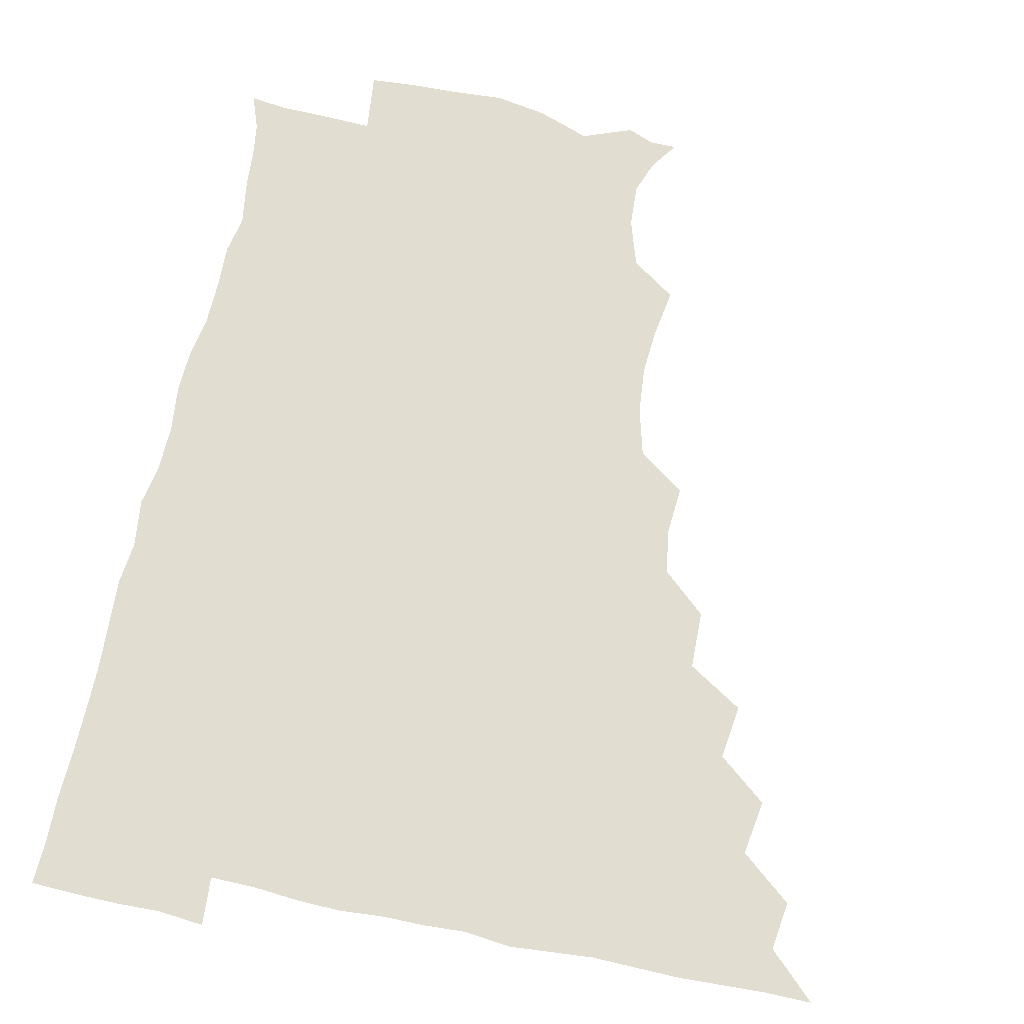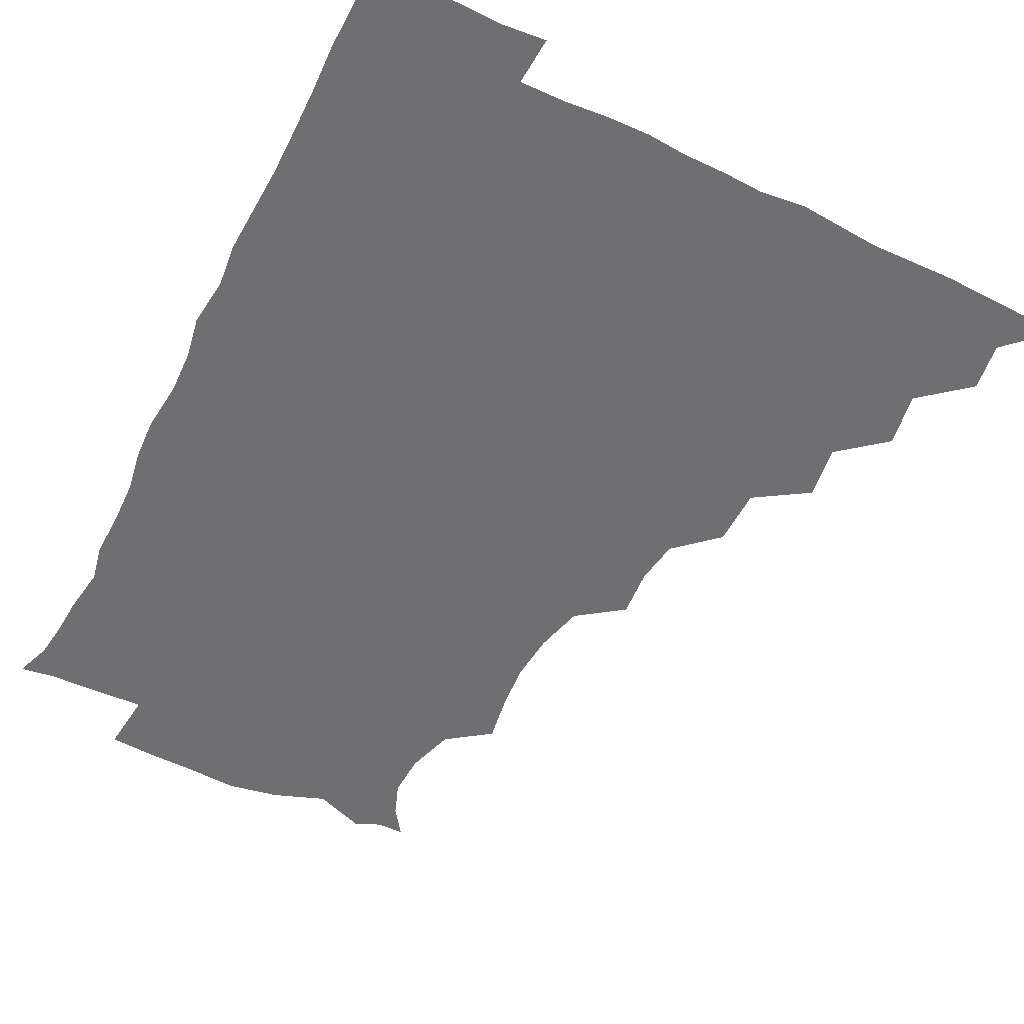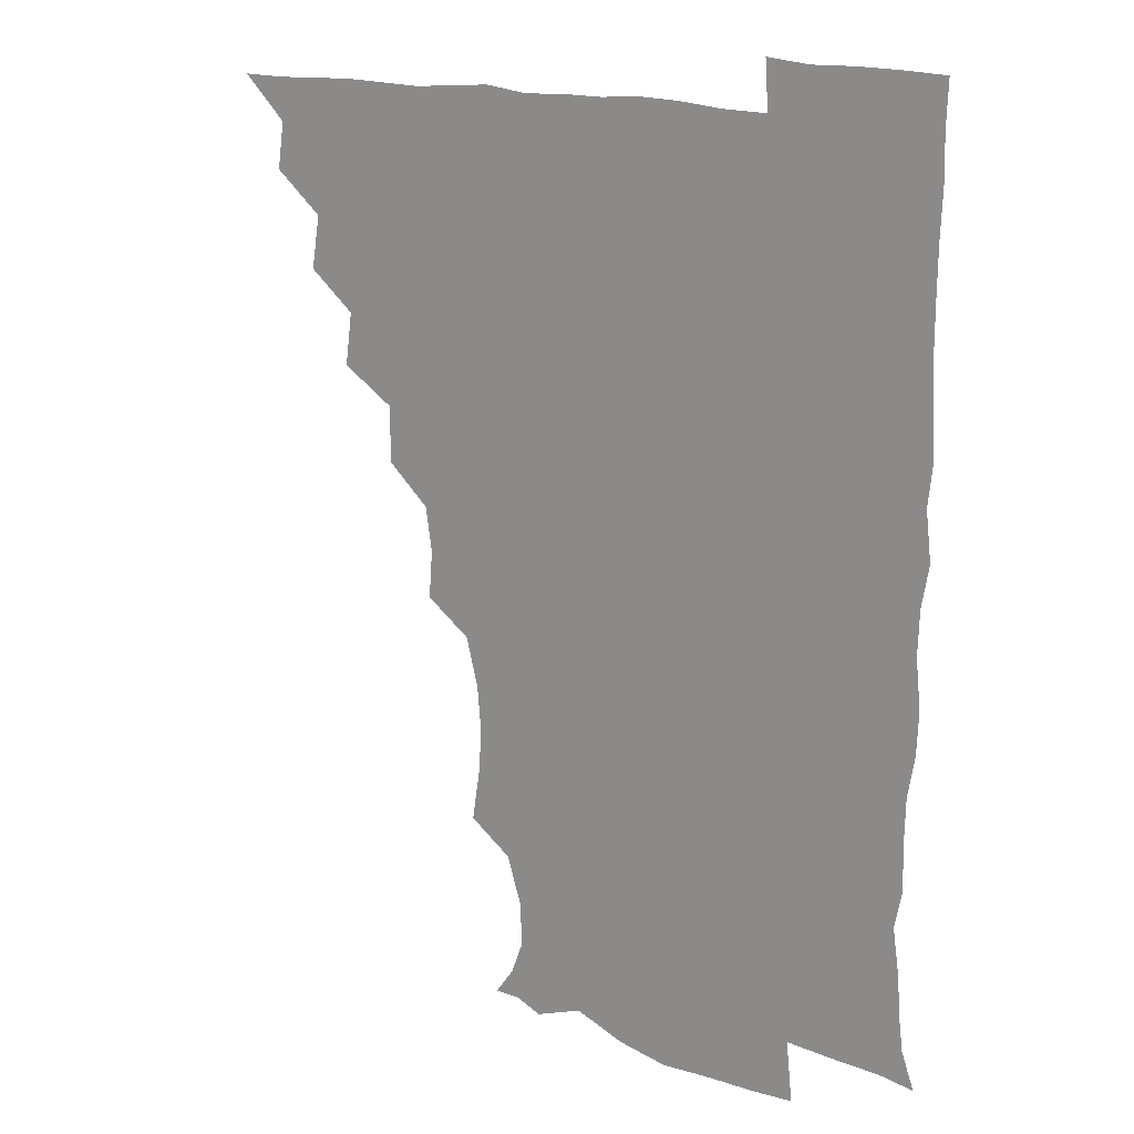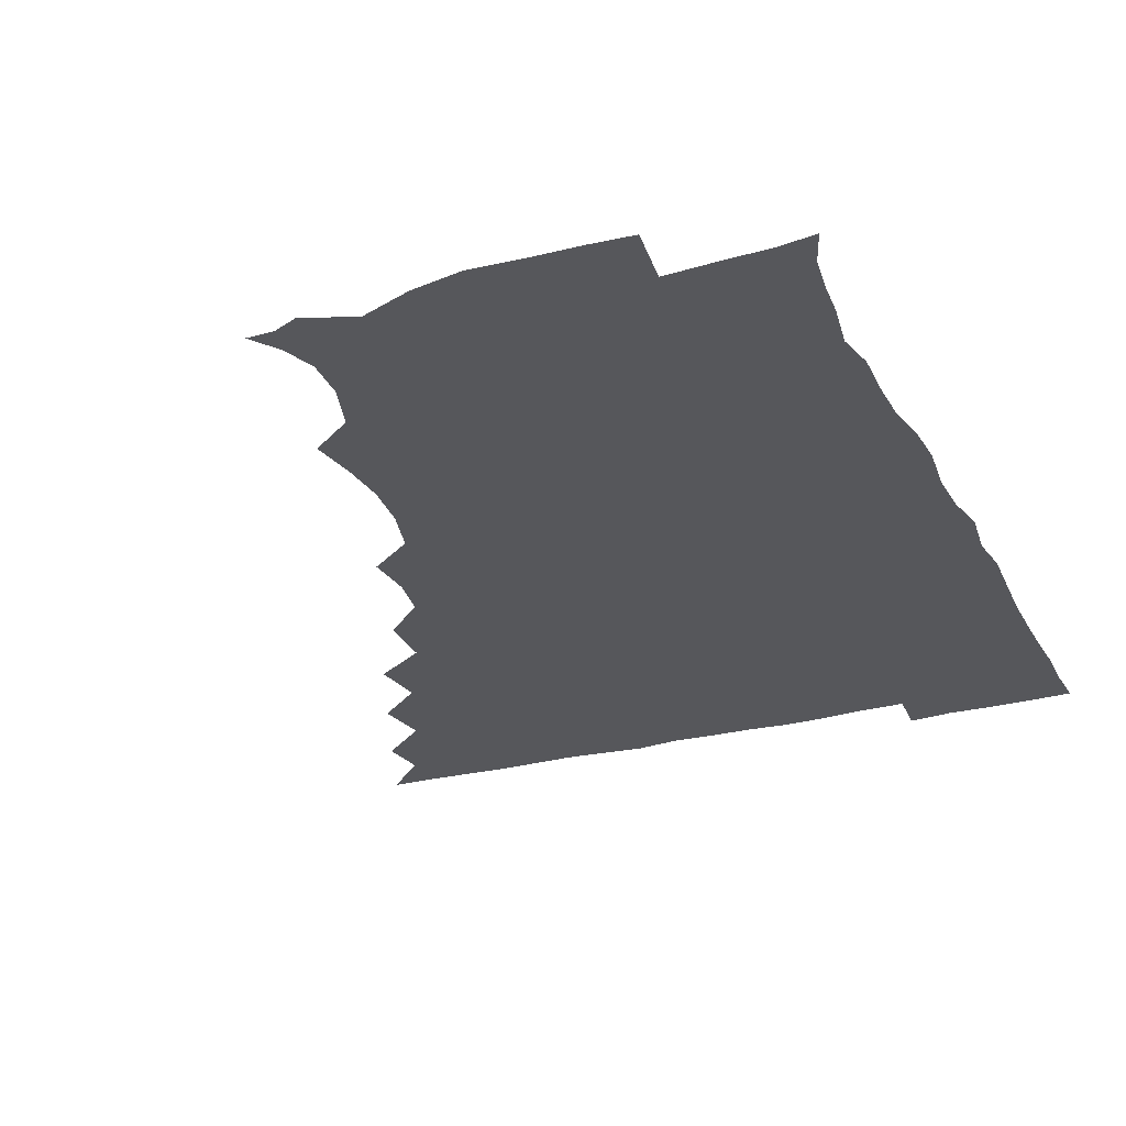
<metadata>
{"format":"obj","ext":"obj","renderer":"f3d","projection":"perspective","resolution":1024,"background":"white","views":[{"elev":68.7,"azim":-168.1,"up":"+Z"},{"elev":-54.7,"azim":153.5,"up":"+Z"},{"elev":16.6,"azim":35.8,"up":"+Y"},{"elev":-27.4,"azim":22.4,"up":"+Z"}]}
</metadata>
<code>
v 450.9 495.7 0
v 464.3 463.8 0
v 466.7 480.4 0
v 466.7 495.5 0
v 478.7 430.7 0
v 481.7 449.5 0
v 481.9 465.4 0
v 482 480.5 0
v 481.5 496.1 0
v 492.8 398.4 0
v 495.3 417.1 0
v 496.9 435.1 0
v 497.6 450.8 0
v 497.5 465.9 0
v 496.8 480.9 0
v 496.2 496.7 0
v 512.1 366.5 0
v 511.7 386.5 0
v 512.3 405.2 0
v 513.2 422.2 0
v 513.5 437.4 0
v 512.6 451.4 0
v 512.1 466 0
v 511.8 480.7 0
v 511.2 496.3 0
v 528.2 320.6 0
v 529.5 337.4 0
v 527.2 352.9 0
v 528.7 375.4 0
v 528 391.2 0
v 527.3 406.5 0
v 526.9 421.1 0
v 527.3 436.4 0
v 527.3 451.2 0
v 527.1 465.8 0
v 526.6 480.8 0
v 526.3 495.9 0
v 546.3 242.4 0
v 549.1 260.1 0
v 550.2 275.6 0
v 548.7 292.1 0
v 544.3 309 0
v 543.8 327.3 0
v 543.8 344.6 0
v 543.5 361.2 0
v 542.5 376.1 0
v 543 393 0
v 542.9 407.7 0
v 542.9 422.5 0
v 542.5 436.7 0
v 543.1 451.1 0
v 541.9 466 0
v 541.4 480.9 0
v 541 497.1 0
v 556.3 178.4 0
v 563.1 188 0
v 567.5 199.8 0
v 566.8 214.8 0
v 561.6 231.5 0
v 561.7 251.8 0
v 562.2 267.7 0
v 562 283.6 0
v 560.2 298.6 0
v 558.2 313.9 0
v 558.2 331.1 0
v 557.9 346.5 0
v 558.1 363.5 0
v 557.4 377.4 0
v 557.1 392.3 0
v 557.6 408.1 0
v 557.5 422.5 0
v 557.7 437.1 0
v 557.2 451.4 0
v 556.5 466.2 0
v 556.1 481.1 0
v 555.2 498.2 0
v 565.8 178.3 0
v 574.8 191.6 0
v 578.1 208.4 0
v 577 224.5 0
v 575.6 240.9 0
v 574.8 255.2 0
v 575.2 271.2 0
v 575 288.1 0
v 574.2 303.4 0
v 572.9 316.6 0
v 572.4 332.3 0
v 572.8 349.1 0
v 572.3 363.3 0
v 572.4 379.1 0
v 572.5 393.8 0
v 572.3 408.3 0
v 572.4 423.1 0
v 572.2 436.9 0
v 572.1 451.2 0
v 571.6 466 0
v 571 481.2 0
v 570.8 496.4 0
v 574.7 174.5 0
v 586.7 194.5 0
v 589.9 211.9 0
v 589.8 229.4 0
v 589 244 0
v 588.7 259.6 0
v 590 274.4 0
v 588.5 288.6 0
v 587.6 303.5 0
v 587.7 319.9 0
v 587.5 334.5 0
v 587.2 349 0
v 587 363.4 0
v 586.6 377.3 0
v 586.8 392.8 0
v 586.9 408 0
v 586.7 422.1 0
v 586.9 436.8 0
v 586.8 451.2 0
v 586.6 465.8 0
v 586.3 480.5 0
v 585.5 497.1 0
v 592 181 0
v 601.9 198.3 0
v 604 214.8 0
v 603.4 228.7 0
v 602.7 243.7 0
v 602.2 257 0
v 602.8 276.3 0
v 602.5 290.7 0
v 602.5 304.4 0
v 601.9 319 0
v 601.6 334 0
v 601.7 349 0
v 601.7 364 0
v 602 379.4 0
v 601.5 393.1 0
v 601.8 408.6 0
v 601.6 422.3 0
v 601.5 436.7 0
v 601.8 451.2 0
v 601.6 465.8 0
v 600.9 481.2 0
v 600.3 497.1 0
v 610.1 174.2 0
v 615.9 197.3 0
v 617.3 214.7 0
v 617.2 231.3 0
v 617 243.1 0
v 616.8 258.9 0
v 616.3 276.5 0
v 616.3 289.5 0
v 616.4 306 0
v 616.6 320.4 0
v 616.1 334.4 0
v 616.5 349 0
v 616.3 364.6 0
v 616.2 379.5 0
v 616.3 393.2 0
v 616.3 407.9 0
v 616.6 422.9 0
v 616.7 437 0
v 616.7 451.2 0
v 616.6 465.5 0
v 616.1 480.2 0
v 614.5 498.1 0
v 628 170.9 0
v 630.2 197.4 0
v 630.8 217.6 0
v 631.2 231 0
v 631.3 246.4 0
v 632.1 259.1 0
v 630.5 275.4 0
v 630.7 289.5 0
v 630.5 305 0
v 630.7 320.5 0
v 630.7 332.5 0
v 630.6 350.4 0
v 630.7 364.7 0
v 630.8 378.6 0
v 630.9 393.7 0
v 631 408.3 0
v 631.1 422.8 0
v 631.4 437.3 0
v 631.6 451.4 0
v 631.4 465.7 0
v 630.6 481.6 0
v 629 497.7 0
v 646 171.9 0
v 645.4 198.2 0
v 645.1 214.2 0
v 645.1 231.2 0
v 644.9 244.8 0
v 645.3 263 0
v 645.4 276.3 0
v 645.2 290.3 0
v 644.9 304.8 0
v 644.6 320.8 0
v 645.1 334.4 0
v 645.1 350.1 0
v 645.1 364.4 0
v 645.2 378.8 0
v 645.2 394.2 0
v 645.5 408.6 0
v 645.5 423.3 0
v 645.8 437.3 0
v 646.3 451.6 0
v 646.1 466.2 0
v 646.2 480.9 0
v 645 496.3 0
v 663.5 172.2 0
v 660.6 196 0
v 659.2 214.3 0
v 659 230.6 0
v 659.3 245.6 0
v 659.4 260.3 0
v 659 276.2 0
v 659.3 290.3 0
v 659.2 304.9 0
v 659 319.9 0
v 660.1 332.5 0
v 659 350 0
v 659.4 364.3 0
v 659.7 378.6 0
v 660.1 392.8 0
v 659.8 408.5 0
v 660.2 422.7 0
v 660.6 436.7 0
v 660.8 452.3 0
v 661 466.4 0
v 661.4 480.7 0
v 660.9 496 0
v 659.8 512.6 0
v 678.5 173.2 0
v 676.3 194.1 0
v 674.3 211.8 0
v 673.2 228.7 0
v 672.9 244.4 0
v 672.6 260.6 0
v 672.7 275.6 0
v 672.8 290.6 0
v 673.2 304.7 0
v 673.5 318.7 0
v 673.7 333.8 0
v 673.4 349 0
v 674 363.3 0
v 674.4 377.4 0
v 674.1 393.5 0
v 674.4 407.8 0
v 674.3 423.2 0
v 675 437.2 0
v 675.1 452.4 0
v 675.6 466.4 0
v 676 480.8 0
v 676.3 495.1 0
v 675.3 511.2 0
v 695.6 193.2 0
v 689.5 210.9 0
v 687 227.8 0
v 686.6 242.9 0
v 686.7 257.5 0
v 686.5 273.3 0
v 686.5 288.6 0
v 687.1 303.1 0
v 687.6 317.6 0
v 687.8 332.5 0
v 688 347.1 0
v 688.2 362.1 0
v 688.1 377.7 0
v 687.7 393.3 0
v 688.5 407.5 0
v 688.9 422 0
v 689.4 436.6 0
v 689.2 452.4 0
v 690.1 466.4 0
v 690.5 480.8 0
v 690.9 495.1 0
v 690.2 511.5 0
v 710.8 192.8 0
v 704.2 208.9 0
v 701.6 224.1 0
v 700.5 239 0
v 700.4 253.3 0
v 700 269.8 0
v 700.8 284 0
v 700.5 300.2 0
v 702 314.3 0
v 702.1 329.4 0
v 701.1 345.6 0
v 702.5 359.5 0
v 702.8 375 0
v 703.5 389.3 0
v 702.7 405.8 0
v 702.8 420.9 0
v 703.2 436 0
v 704.2 450.8 0
v 704.1 466.5 0
v 705.2 480.6 0
v 705.1 495 0
v 705.3 511.3 0
v 723.2 191 0
v 718.7 203.5 0
v 717.2 215.7 0
v 716.3 229 0
v 714 245.1 0
v 716.6 258.1 0
v 716.2 273.9 0
v 716.7 289.6 0
v 719.2 303.9 0
v 719.9 318.8 0
v 718.2 336 0
v 718.8 351.7 0
v 721.4 366 0
v 719.5 382.9 0
v 721.1 397.6 0
v 720.4 413.8 0
v 719.6 430.6 0
v 719.6 447.3 0
v 719.9 464 0
v 720.6 479.8 0
v 720.3 495.5 0
v 721 510.6 0
f 3 4 1
f 6 7 2
f 2 7 3
f 7 8 3
f 3 8 4
f 8 9 4
f 11 12 5
f 5 12 6
f 12 13 6
f 6 13 7
f 13 14 7
f 7 14 8
f 14 15 8
f 8 15 9
f 15 16 9
f 18 19 10
f 10 19 11
f 19 20 11
f 11 20 12
f 20 21 12
f 12 21 13
f 21 22 13
f 13 22 14
f 22 23 14
f 14 23 15
f 23 24 15
f 15 24 16
f 24 25 16
f 28 29 17
f 17 29 18
f 29 30 18
f 18 30 19
f 30 31 19
f 19 31 20
f 31 32 20
f 20 32 21
f 32 33 21
f 21 33 22
f 33 34 22
f 22 34 23
f 34 35 23
f 23 35 24
f 35 36 24
f 24 36 25
f 36 37 25
f 42 43 26
f 26 43 27
f 43 44 27
f 27 44 28
f 44 45 28
f 28 45 29
f 45 46 29
f 29 46 30
f 46 47 30
f 30 47 31
f 47 48 31
f 31 48 32
f 48 49 32
f 32 49 33
f 49 50 33
f 33 50 34
f 50 51 34
f 34 51 35
f 51 52 35
f 35 52 36
f 52 53 36
f 36 53 37
f 53 54 37
f 59 60 38
f 38 60 39
f 60 61 39
f 39 61 40
f 61 62 40
f 40 62 41
f 62 63 41
f 41 63 42
f 63 64 42
f 42 64 43
f 64 65 43
f 43 65 44
f 65 66 44
f 44 66 45
f 66 67 45
f 45 67 46
f 67 68 46
f 46 68 47
f 68 69 47
f 47 69 48
f 69 70 48
f 48 70 49
f 70 71 49
f 49 71 50
f 71 72 50
f 50 72 51
f 72 73 51
f 51 73 52
f 73 74 52
f 52 74 53
f 74 75 53
f 53 75 54
f 75 76 54
f 55 77 56
f 77 78 56
f 56 78 57
f 78 79 57
f 57 79 58
f 79 80 58
f 58 80 59
f 80 81 59
f 59 81 60
f 81 82 60
f 60 82 61
f 82 83 61
f 61 83 62
f 83 84 62
f 62 84 63
f 84 85 63
f 63 85 64
f 85 86 64
f 64 86 65
f 86 87 65
f 65 87 66
f 87 88 66
f 66 88 67
f 88 89 67
f 67 89 68
f 89 90 68
f 68 90 69
f 90 91 69
f 69 91 70
f 91 92 70
f 70 92 71
f 92 93 71
f 71 93 72
f 93 94 72
f 72 94 73
f 94 95 73
f 73 95 74
f 95 96 74
f 74 96 75
f 96 97 75
f 75 97 76
f 97 98 76
f 77 99 78
f 99 100 78
f 78 100 79
f 100 101 79
f 79 101 80
f 101 102 80
f 80 102 81
f 102 103 81
f 81 103 82
f 103 104 82
f 82 104 83
f 104 105 83
f 83 105 84
f 105 106 84
f 84 106 85
f 106 107 85
f 85 107 86
f 107 108 86
f 86 108 87
f 108 109 87
f 87 109 88
f 109 110 88
f 88 110 89
f 110 111 89
f 89 111 90
f 111 112 90
f 90 112 91
f 112 113 91
f 91 113 92
f 113 114 92
f 92 114 93
f 114 115 93
f 93 115 94
f 115 116 94
f 94 116 95
f 116 117 95
f 95 117 96
f 117 118 96
f 96 118 97
f 118 119 97
f 97 119 98
f 119 120 98
f 99 121 100
f 121 122 100
f 100 122 101
f 122 123 101
f 101 123 102
f 123 124 102
f 102 124 103
f 124 125 103
f 103 125 104
f 125 126 104
f 104 126 105
f 126 127 105
f 105 127 106
f 127 128 106
f 106 128 107
f 128 129 107
f 107 129 108
f 129 130 108
f 108 130 109
f 130 131 109
f 109 131 110
f 131 132 110
f 110 132 111
f 132 133 111
f 111 133 112
f 133 134 112
f 112 134 113
f 134 135 113
f 113 135 114
f 135 136 114
f 114 136 115
f 136 137 115
f 115 137 116
f 137 138 116
f 116 138 117
f 138 139 117
f 117 139 118
f 139 140 118
f 118 140 119
f 140 141 119
f 119 141 120
f 141 142 120
f 121 143 122
f 143 144 122
f 122 144 123
f 144 145 123
f 123 145 124
f 145 146 124
f 124 146 125
f 146 147 125
f 125 147 126
f 147 148 126
f 126 148 127
f 148 149 127
f 127 149 128
f 149 150 128
f 128 150 129
f 150 151 129
f 129 151 130
f 151 152 130
f 130 152 131
f 152 153 131
f 131 153 132
f 153 154 132
f 132 154 133
f 154 155 133
f 133 155 134
f 155 156 134
f 134 156 135
f 156 157 135
f 135 157 136
f 157 158 136
f 136 158 137
f 158 159 137
f 137 159 138
f 159 160 138
f 138 160 139
f 160 161 139
f 139 161 140
f 161 162 140
f 140 162 141
f 162 163 141
f 141 163 142
f 163 164 142
f 143 165 144
f 165 166 144
f 144 166 145
f 166 167 145
f 145 167 146
f 167 168 146
f 146 168 147
f 168 169 147
f 147 169 148
f 169 170 148
f 148 170 149
f 170 171 149
f 149 171 150
f 171 172 150
f 150 172 151
f 172 173 151
f 151 173 152
f 173 174 152
f 152 174 153
f 174 175 153
f 153 175 154
f 175 176 154
f 154 176 155
f 176 177 155
f 155 177 156
f 177 178 156
f 156 178 157
f 178 179 157
f 157 179 158
f 179 180 158
f 158 180 159
f 180 181 159
f 159 181 160
f 181 182 160
f 160 182 161
f 182 183 161
f 161 183 162
f 183 184 162
f 162 184 163
f 184 185 163
f 163 185 164
f 185 186 164
f 165 187 166
f 187 188 166
f 166 188 167
f 188 189 167
f 167 189 168
f 189 190 168
f 168 190 169
f 190 191 169
f 169 191 170
f 191 192 170
f 170 192 171
f 192 193 171
f 171 193 172
f 193 194 172
f 172 194 173
f 194 195 173
f 173 195 174
f 195 196 174
f 174 196 175
f 196 197 175
f 175 197 176
f 197 198 176
f 176 198 177
f 198 199 177
f 177 199 178
f 199 200 178
f 178 200 179
f 200 201 179
f 179 201 180
f 201 202 180
f 180 202 181
f 202 203 181
f 181 203 182
f 203 204 182
f 182 204 183
f 204 205 183
f 183 205 184
f 205 206 184
f 184 206 185
f 206 207 185
f 185 207 186
f 207 208 186
f 187 209 188
f 209 210 188
f 188 210 189
f 210 211 189
f 189 211 190
f 211 212 190
f 190 212 191
f 212 213 191
f 191 213 192
f 213 214 192
f 192 214 193
f 214 215 193
f 193 215 194
f 215 216 194
f 194 216 195
f 216 217 195
f 195 217 196
f 217 218 196
f 196 218 197
f 218 219 197
f 197 219 198
f 219 220 198
f 198 220 199
f 220 221 199
f 199 221 200
f 221 222 200
f 200 222 201
f 222 223 201
f 201 223 202
f 223 224 202
f 202 224 203
f 224 225 203
f 203 225 204
f 225 226 204
f 204 226 205
f 226 227 205
f 205 227 206
f 227 228 206
f 206 228 207
f 228 229 207
f 207 229 208
f 229 230 208
f 209 232 210
f 232 233 210
f 210 233 211
f 233 234 211
f 211 234 212
f 234 235 212
f 212 235 213
f 235 236 213
f 213 236 214
f 236 237 214
f 214 237 215
f 237 238 215
f 215 238 216
f 238 239 216
f 216 239 217
f 239 240 217
f 217 240 218
f 240 241 218
f 218 241 219
f 241 242 219
f 219 242 220
f 242 243 220
f 220 243 221
f 243 244 221
f 221 244 222
f 244 245 222
f 222 245 223
f 245 246 223
f 223 246 224
f 246 247 224
f 224 247 225
f 247 248 225
f 225 248 226
f 248 249 226
f 226 249 227
f 249 250 227
f 227 250 228
f 250 251 228
f 228 251 229
f 251 252 229
f 229 252 230
f 252 253 230
f 230 253 231
f 253 254 231
f 233 255 234
f 255 256 234
f 234 256 235
f 256 257 235
f 235 257 236
f 257 258 236
f 236 258 237
f 258 259 237
f 237 259 238
f 259 260 238
f 238 260 239
f 260 261 239
f 239 261 240
f 261 262 240
f 240 262 241
f 262 263 241
f 241 263 242
f 263 264 242
f 242 264 243
f 264 265 243
f 243 265 244
f 265 266 244
f 244 266 245
f 266 267 245
f 245 267 246
f 267 268 246
f 246 268 247
f 268 269 247
f 247 269 248
f 269 270 248
f 248 270 249
f 270 271 249
f 249 271 250
f 271 272 250
f 250 272 251
f 272 273 251
f 251 273 252
f 273 274 252
f 252 274 253
f 274 275 253
f 253 275 254
f 275 276 254
f 255 277 256
f 277 278 256
f 256 278 257
f 278 279 257
f 257 279 258
f 279 280 258
f 258 280 259
f 280 281 259
f 259 281 260
f 281 282 260
f 260 282 261
f 282 283 261
f 261 283 262
f 283 284 262
f 262 284 263
f 284 285 263
f 263 285 264
f 285 286 264
f 264 286 265
f 286 287 265
f 265 287 266
f 287 288 266
f 266 288 267
f 288 289 267
f 267 289 268
f 289 290 268
f 268 290 269
f 290 291 269
f 269 291 270
f 291 292 270
f 270 292 271
f 292 293 271
f 271 293 272
f 293 294 272
f 272 294 273
f 294 295 273
f 273 295 274
f 295 296 274
f 274 296 275
f 296 297 275
f 275 297 276
f 297 298 276
f 277 299 278
f 299 300 278
f 278 300 279
f 300 301 279
f 279 301 280
f 301 302 280
f 280 302 281
f 302 303 281
f 281 303 282
f 303 304 282
f 282 304 283
f 304 305 283
f 283 305 284
f 305 306 284
f 284 306 285
f 306 307 285
f 285 307 286
f 307 308 286
f 286 308 287
f 308 309 287
f 287 309 288
f 309 310 288
f 288 310 289
f 310 311 289
f 289 311 290
f 311 312 290
f 290 312 291
f 312 313 291
f 291 313 292
f 313 314 292
f 292 314 293
f 314 315 293
f 293 315 294
f 315 316 294
f 294 316 295
f 316 317 295
f 295 317 296
f 317 318 296
f 296 318 297
f 318 319 297
f 297 319 298
f 319 320 298

</code>
